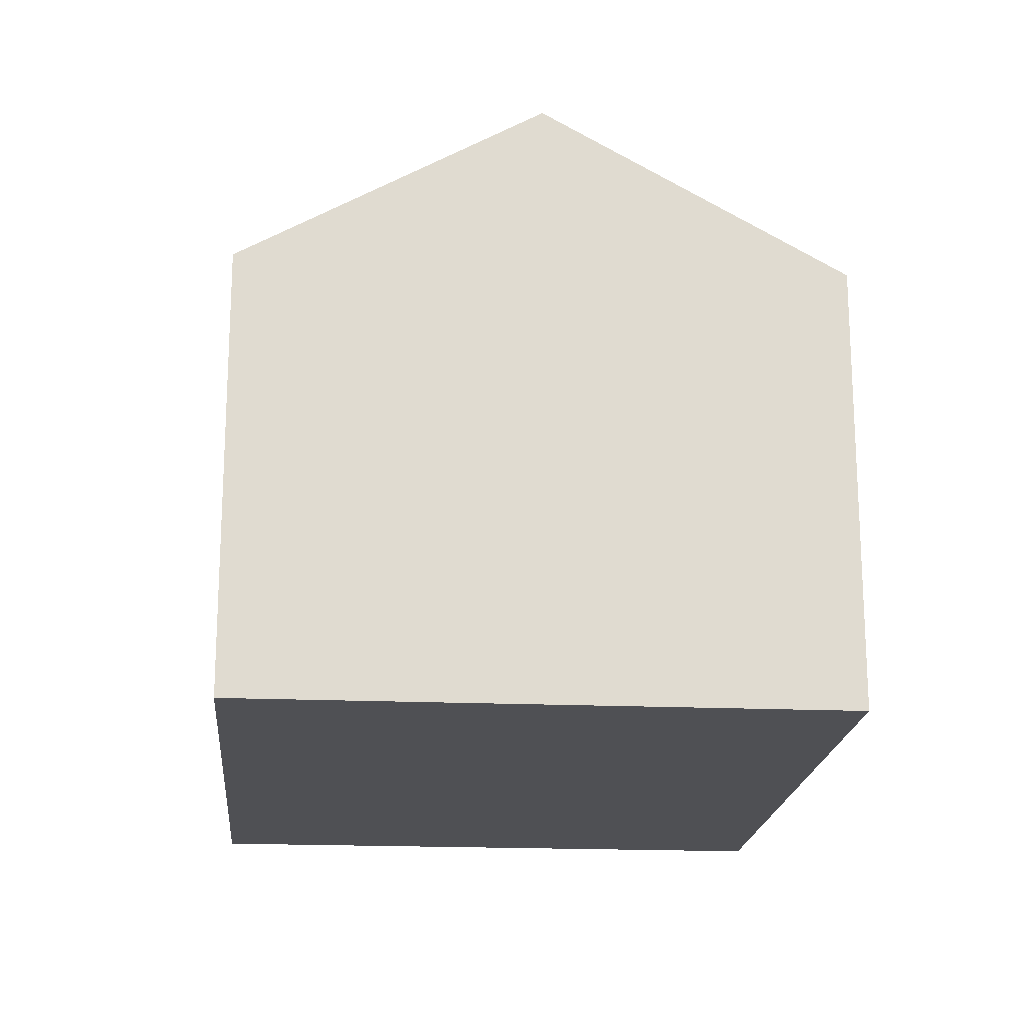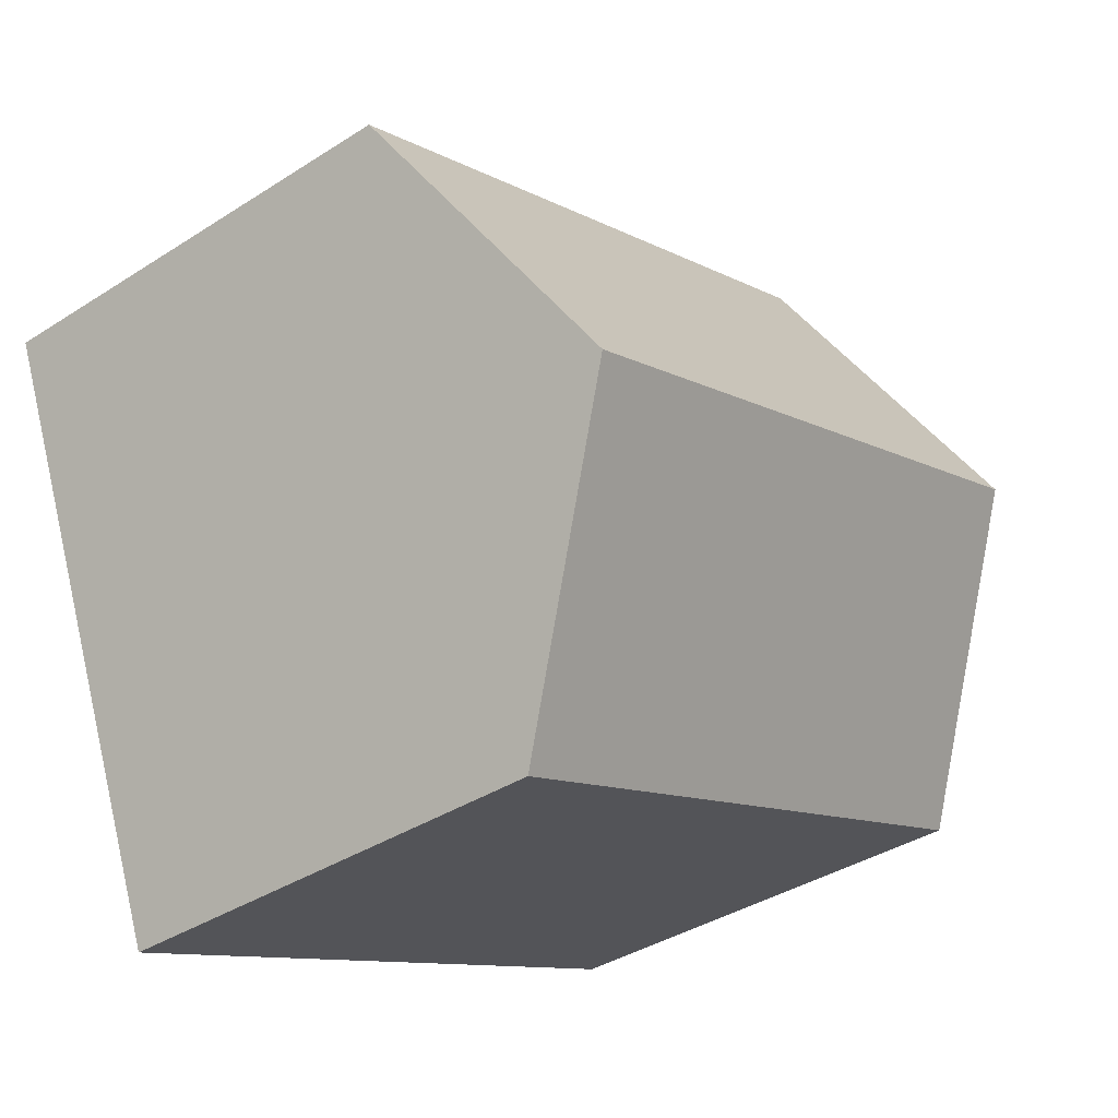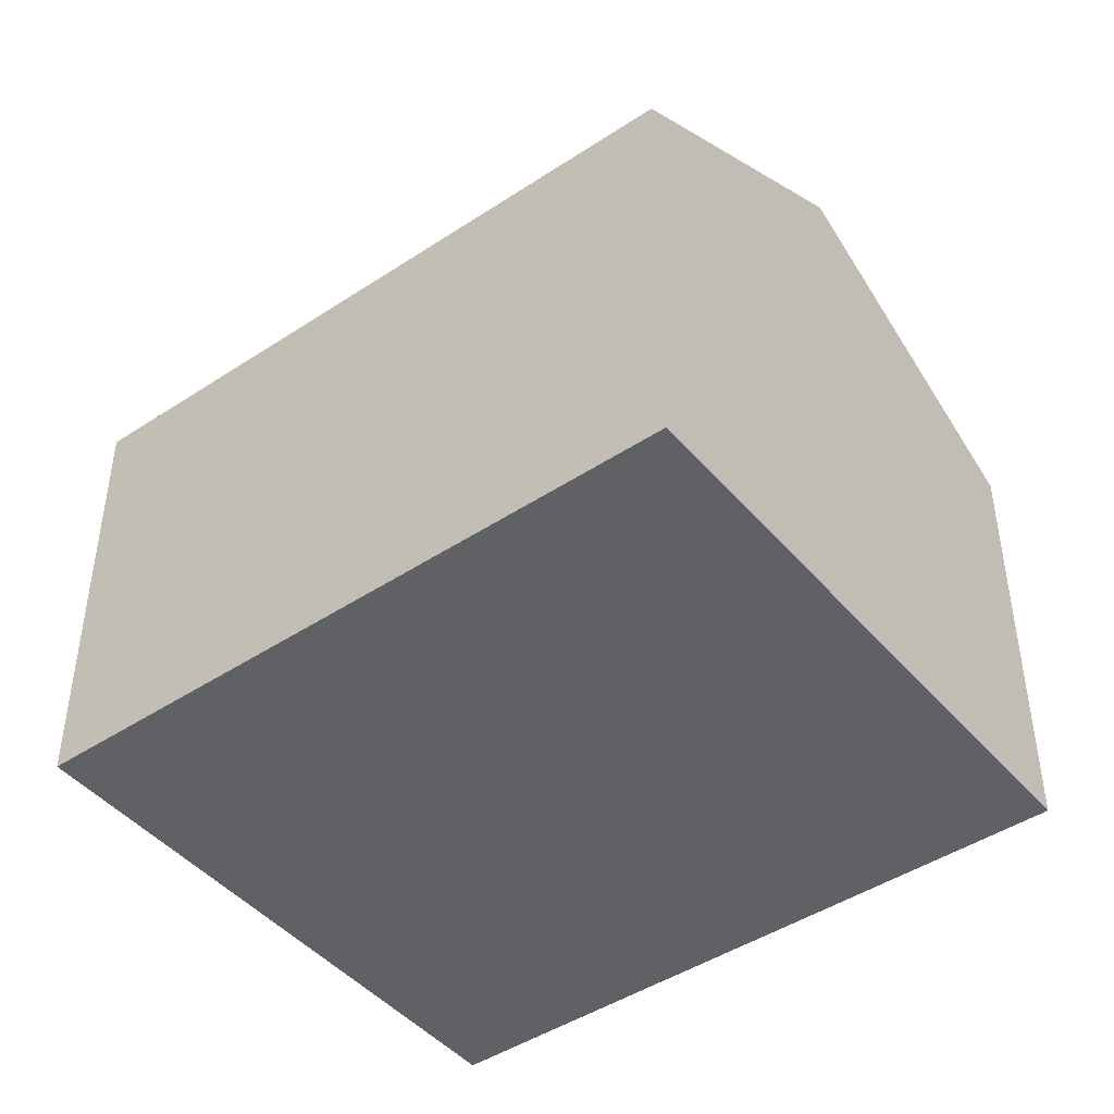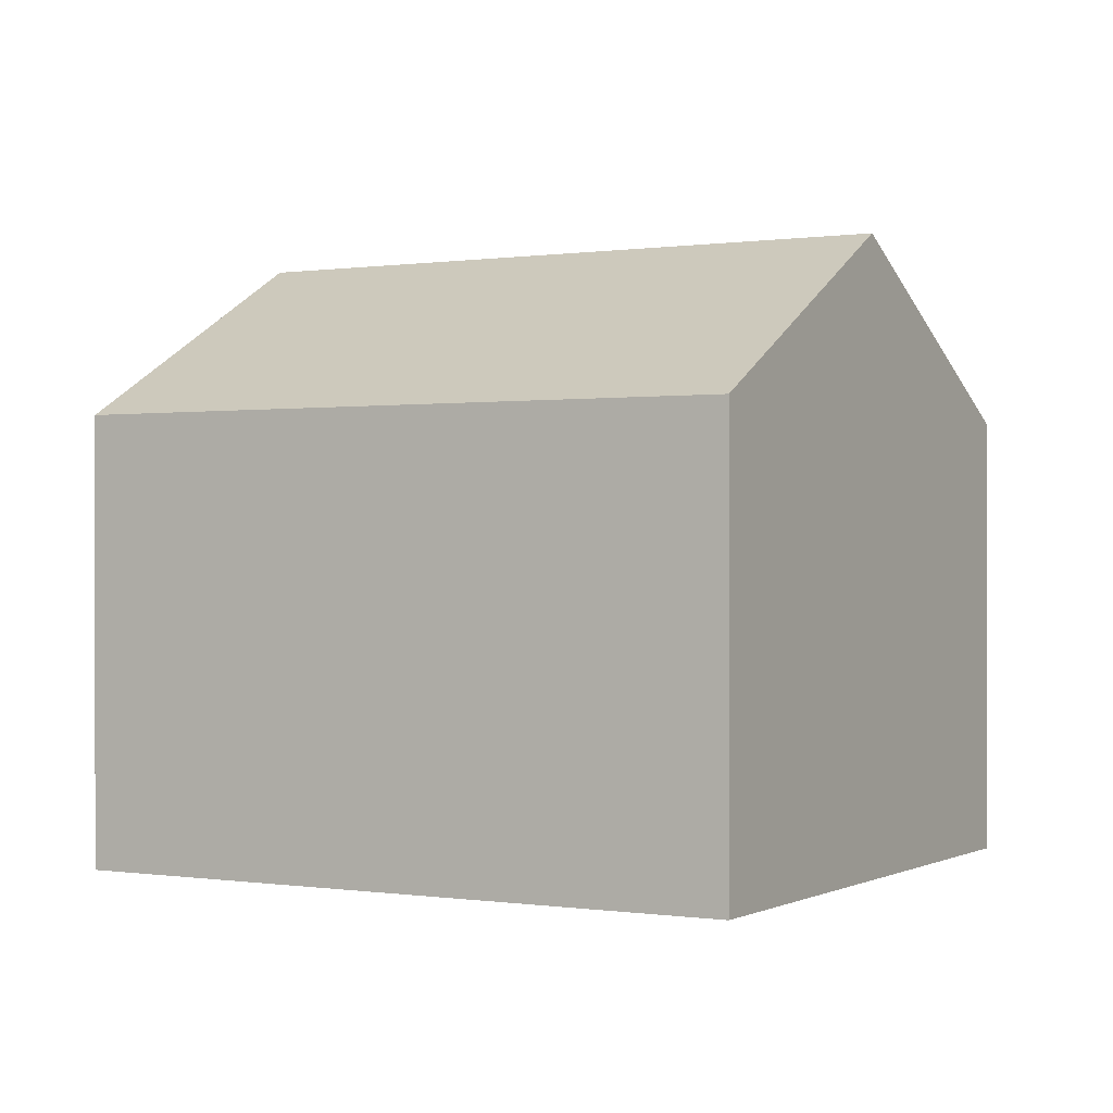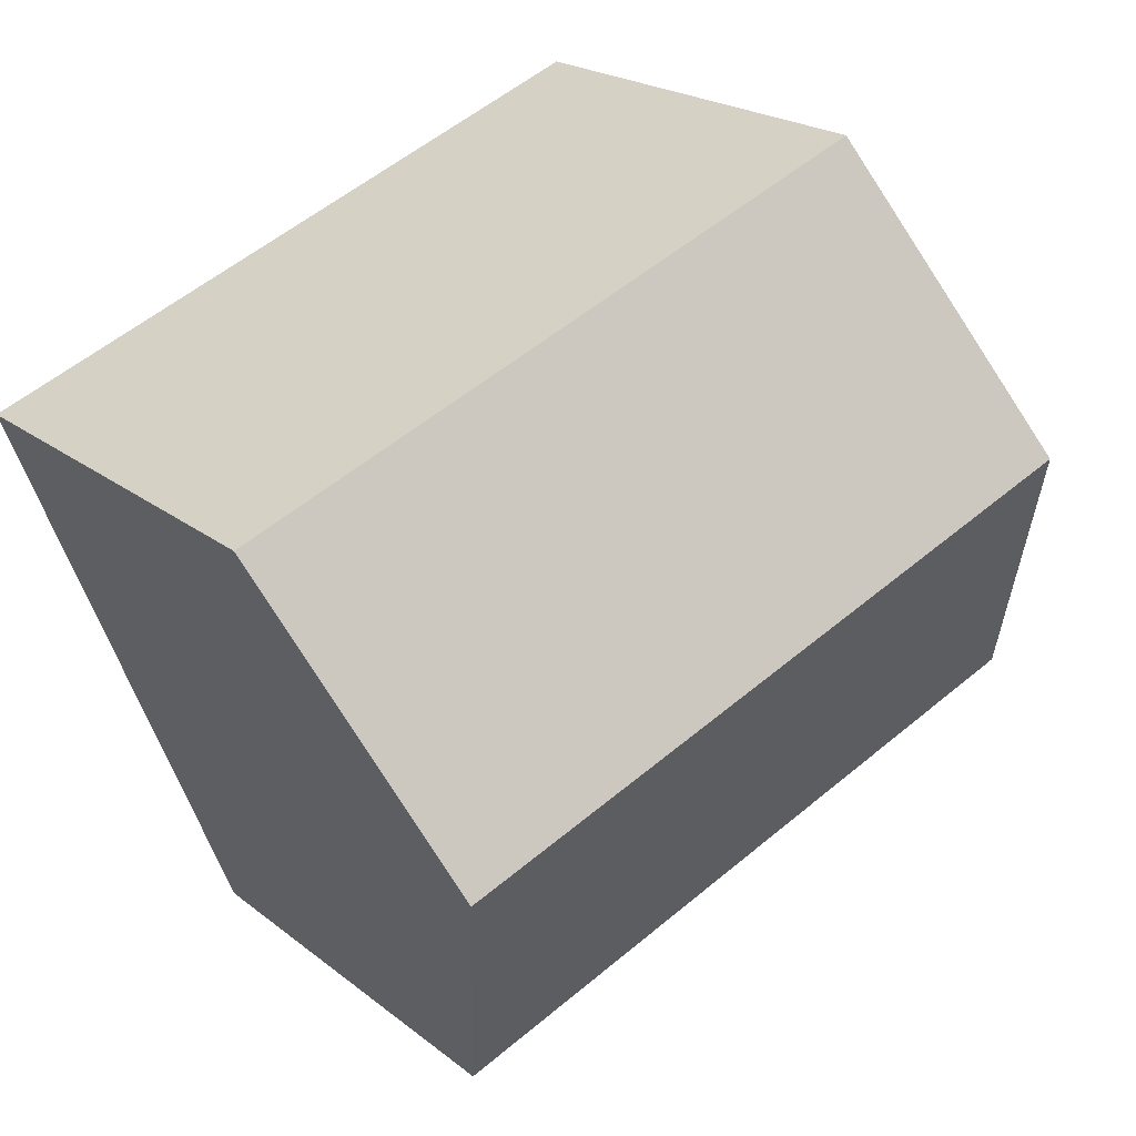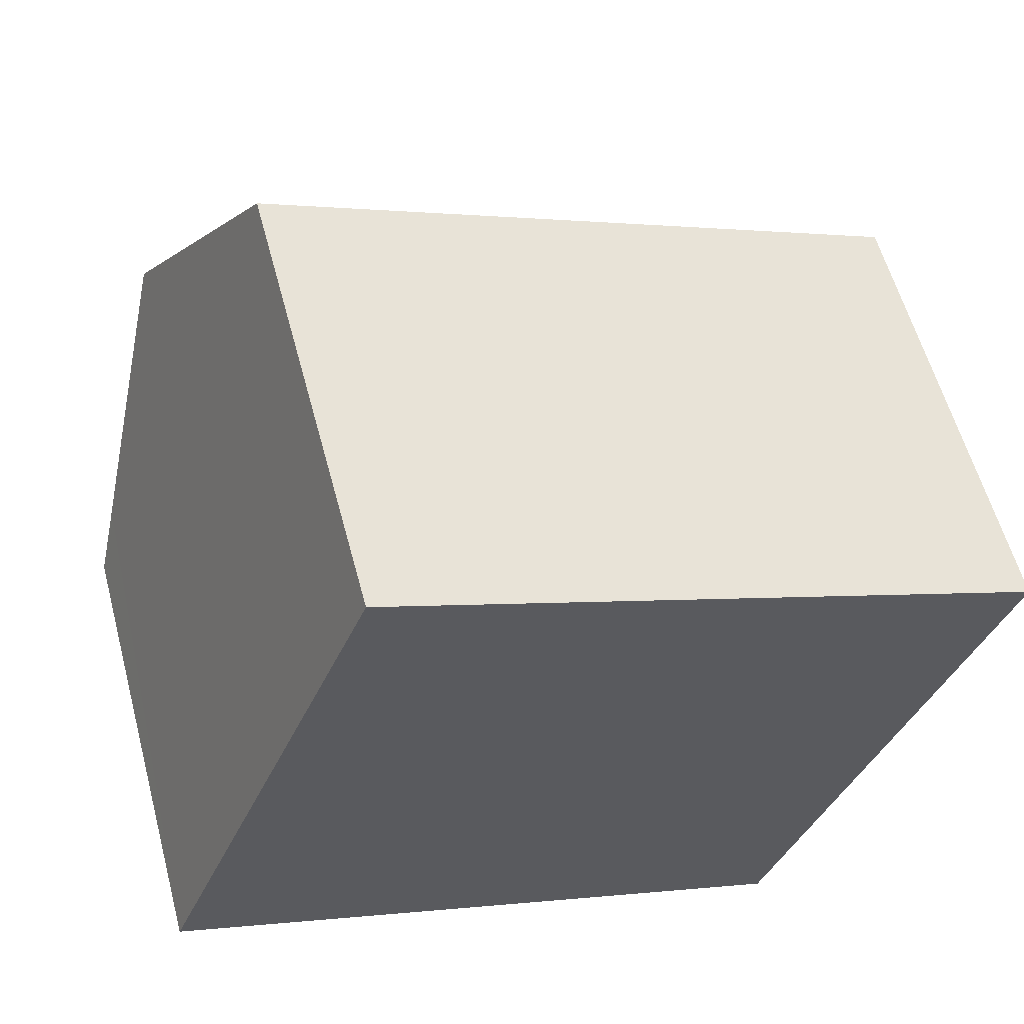
<metadata>
{"format":"obj","ext":"obj","renderer":"f3d","projection":"perspective","resolution":1024,"background":"white","views":[{"elev":-19.1,"azim":-73.0,"up":"+Y"},{"elev":-37.8,"azim":129.3,"up":"+Z"},{"elev":-45.4,"azim":59.3,"up":"+Y"},{"elev":0.1,"azim":51.8,"up":"+Y"},{"elev":20.9,"azim":144.1,"up":"+Z"},{"elev":58.1,"azim":-14.9,"up":"+Z"}]}
</metadata>
<code>
v  16.09 8.306 5.721
v  2.087 11.45 5.269
v  4.17 8.314 10.54
v  14.01 11.45 0.439
v  5.737 8.312 -2.323
v  11.93 8.312 -4.834
v  0 8.312 5.09e-16
v  0.414 8.931 1.039
v  0 0 0
v  2.087 -3.226e-16 5.269
v  4.17 -6.451e-16 10.54
v  0.414 -6.362e-17 1.039
v  16.09 -3.503e-16 5.721
v  11.93 2.96e-16 -4.834
v  14.01 -2.688e-17 0.439
v  5.737 1.422e-16 -2.323
g defaultobject
f 1 2 3
f 2 1 4
f 5 4 6
f 4 5 7
f 4 7 8
f 4 8 2
f 9 8 7
f 8 9 2
f 2 9 3
f 3 9 10
f 3 10 11
f 10 9 12
f 11 1 3
f 1 11 13
f 13 4 1
f 4 13 6
f 6 13 14
f 14 13 15
f 5 9 7
f 9 5 6
f 9 6 16
f 16 6 14
f 10 13 11
f 13 10 12
f 13 12 9
f 13 9 16
f 13 16 15
f 15 16 14

</code>
